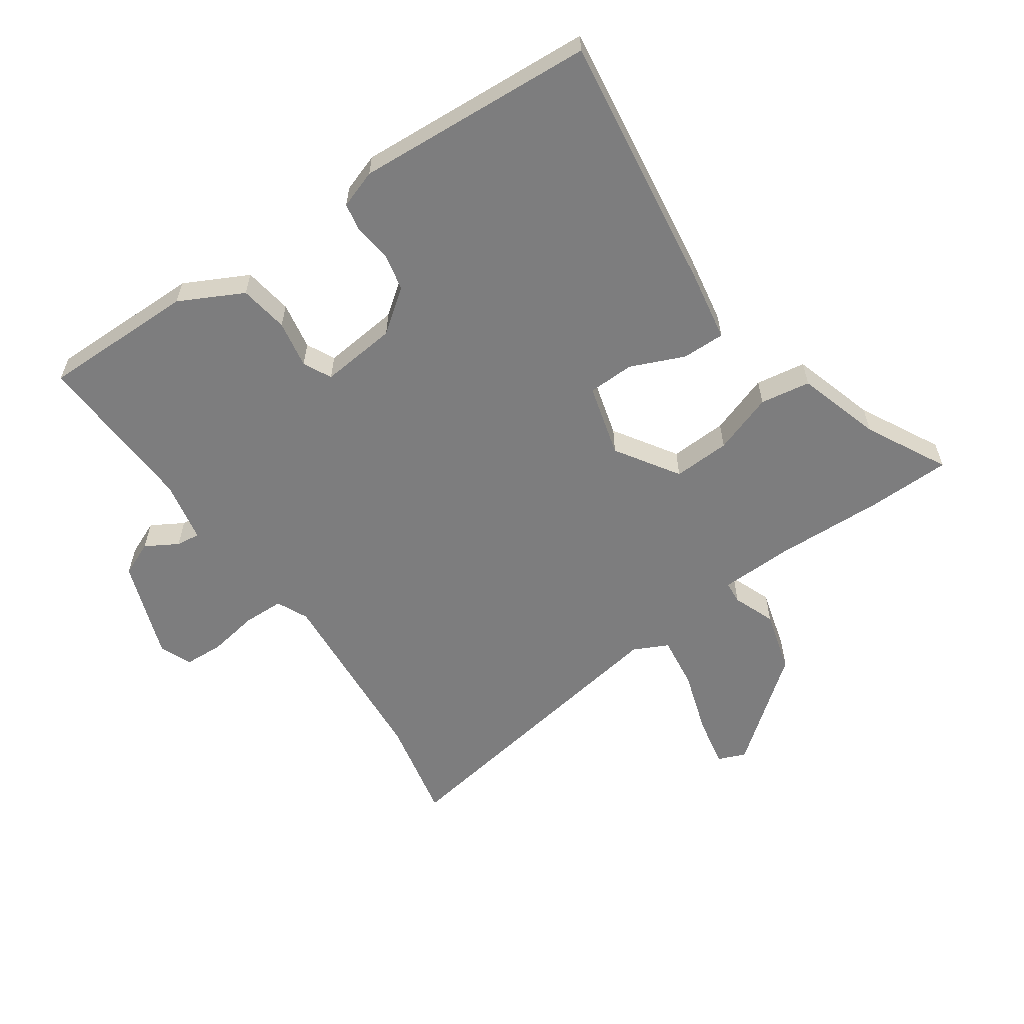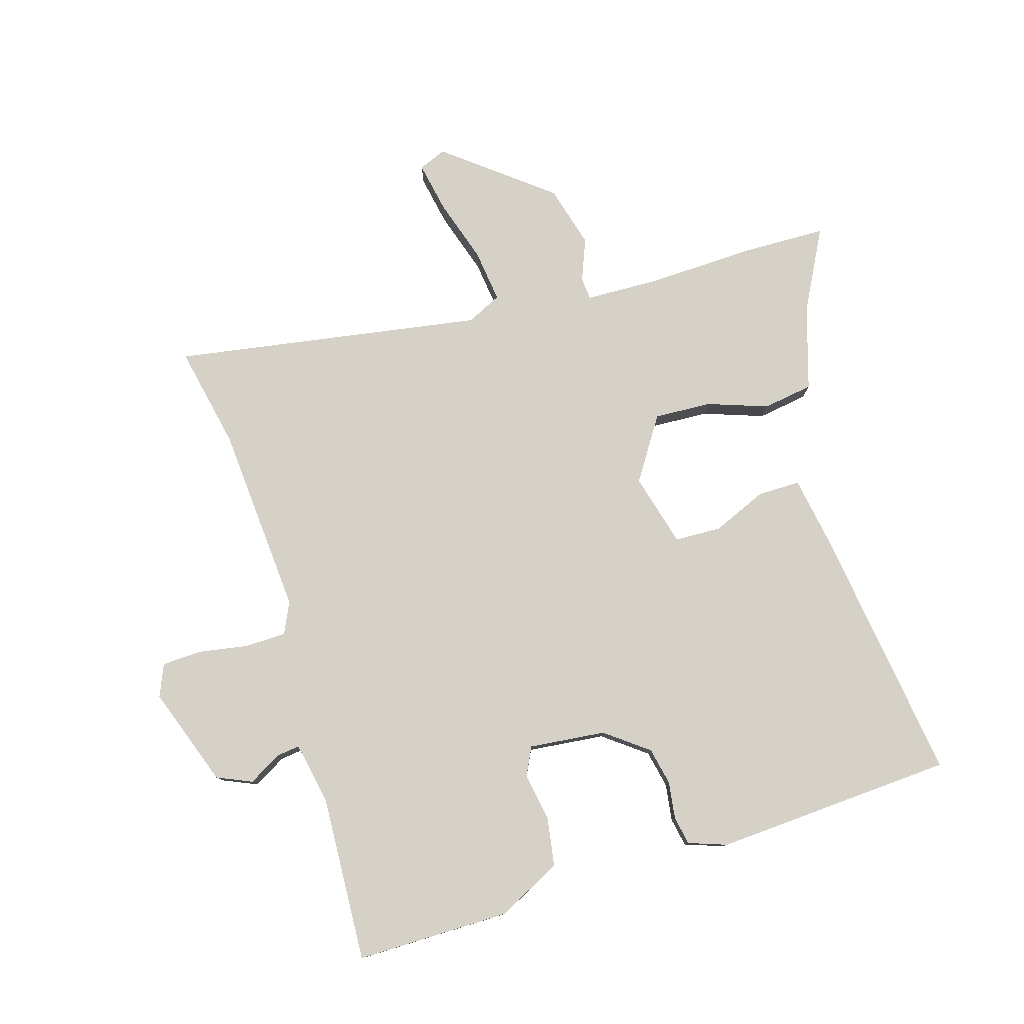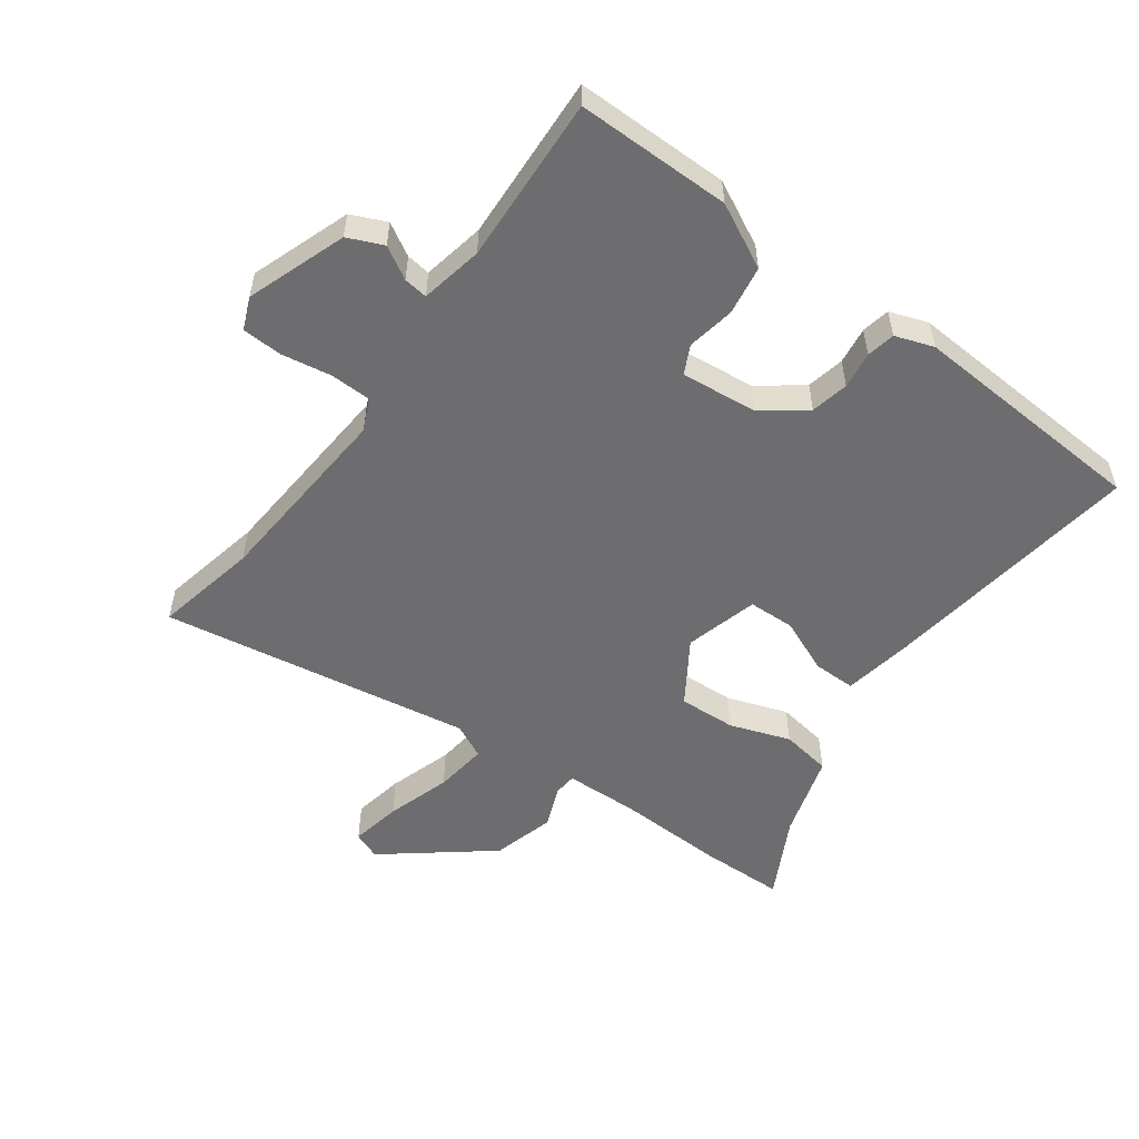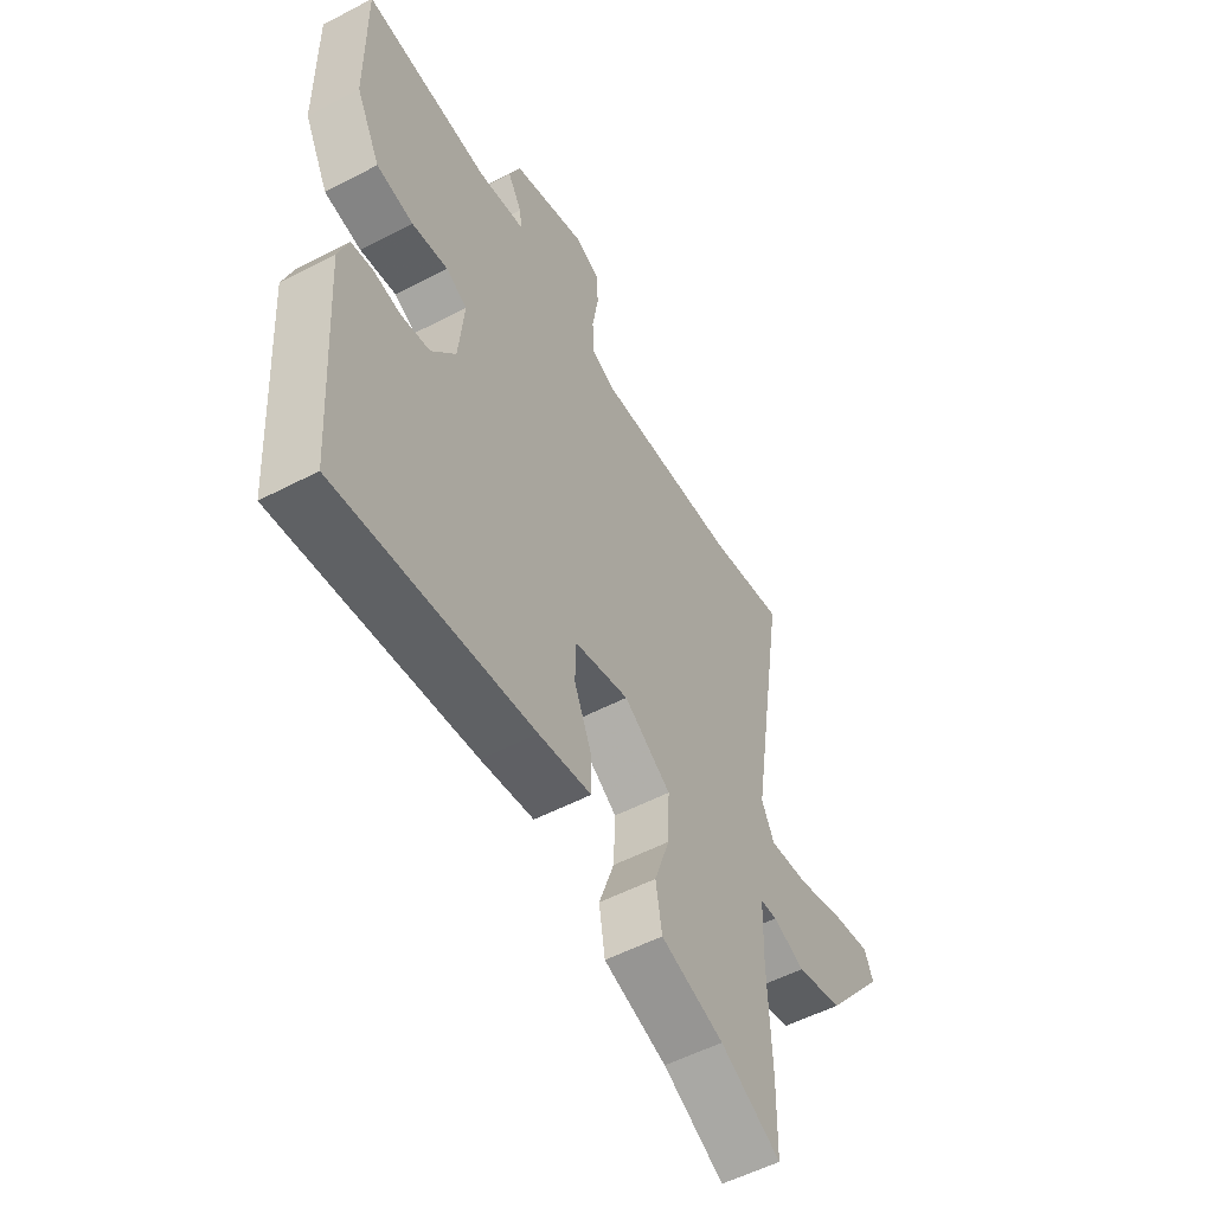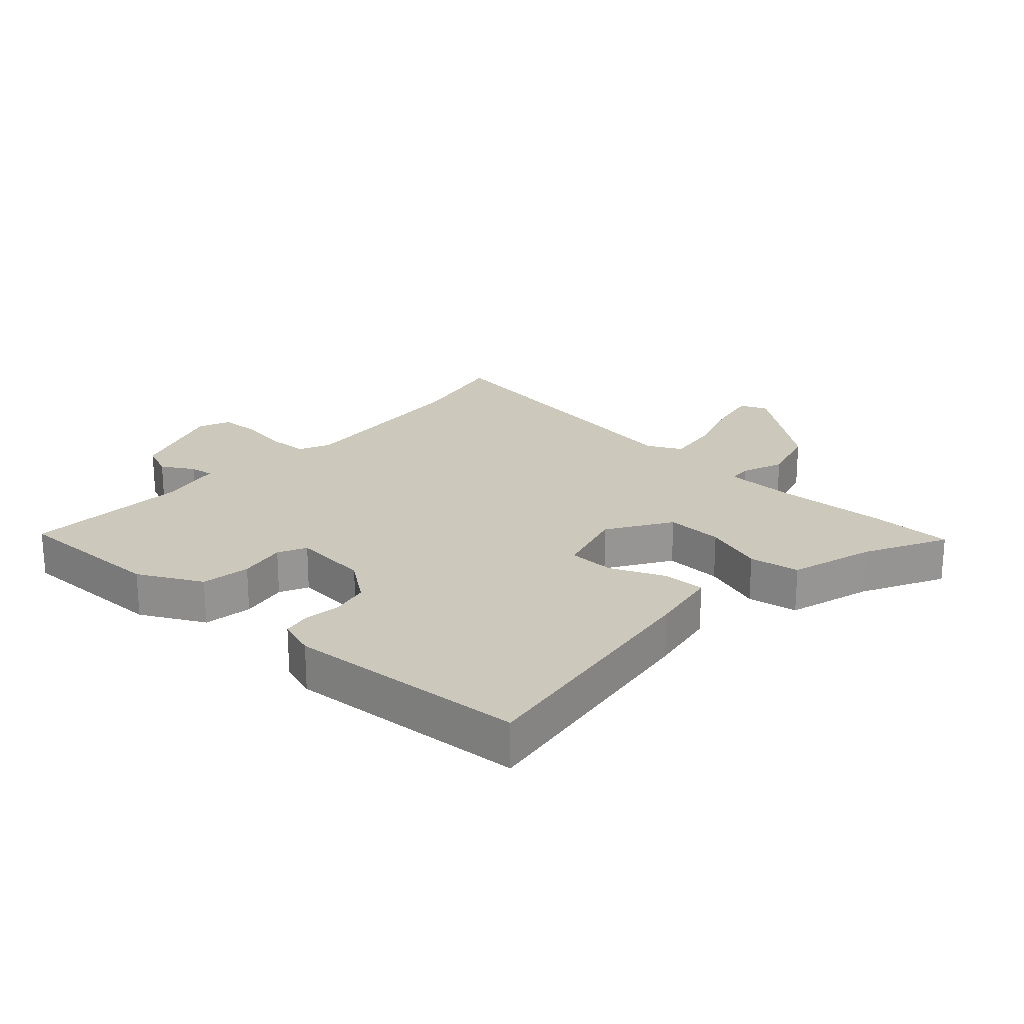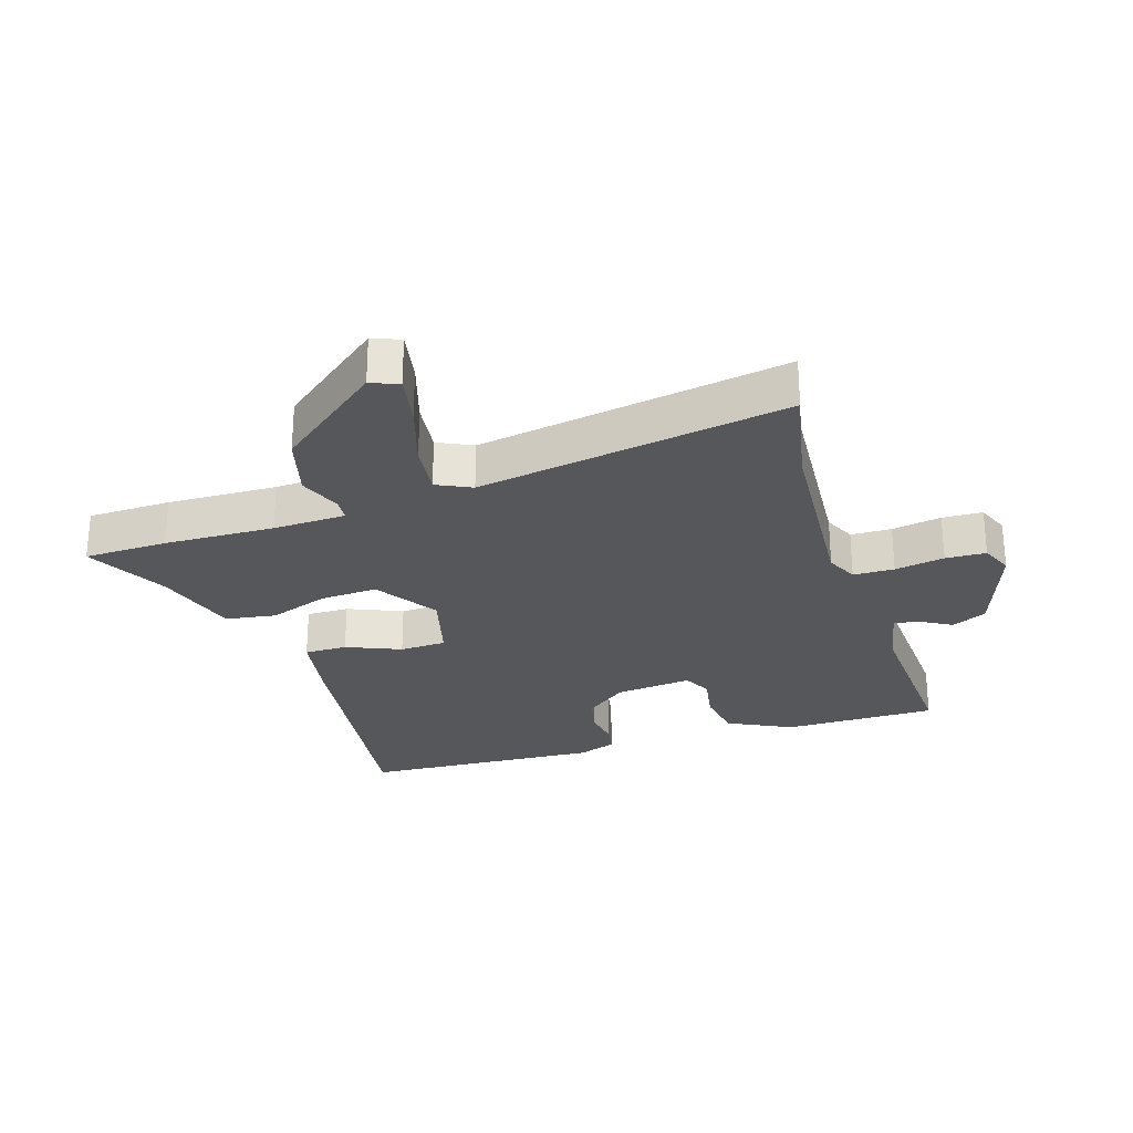
<metadata>
{"format":"obj","ext":"obj","renderer":"f3d","projection":"perspective","resolution":1024,"background":"white","views":[{"elev":-59.2,"azim":124.9,"up":"+Y"},{"elev":78.9,"azim":73.5,"up":"+Y"},{"elev":-54.1,"azim":54.2,"up":"+Y"},{"elev":-54.3,"azim":119.0,"up":"+Z"},{"elev":22.2,"azim":132.2,"up":"+Y"},{"elev":-27.2,"azim":-71.9,"up":"+Y"}]}
</metadata>
<code>
v 0.477 0.07 0.503
v 0.475 0.07 0.258
v 0.423 0.07 0.157
v 0.345 0.07 0.145
v 0.269 0.07 0.159
v 0.224 0.07 0.137
v 0.236 0.07 0.015
v 0.287 0.07 -0.053
v 0.347 0.07 -0.066
v 0.406 0.07 -0.058
v 0.451 0.07 -0.067
v 0.472 0.07 -0.128
v 0.447 0.07 -0.509
v 0.033 0.07 -0.45
v -0.079 0.07 -0.43
v -0.078 0.07 -0.362
v -0.041 0.07 -0.276
v -0.043 0.07 -0.202
v -0.159 0.07 -0.17
v -0.259 0.07 -0.234
v -0.255 0.07 -0.325
v -0.222 0.07 -0.421
v -0.235 0.07 -0.501
v -0.369 0.07 -0.541
v -0.498 0.07 -0.608
v -0.5 0.07 -0.475
v -0.493 0.07 -0.3
v -0.496 0.07 -0.184
v -0.532 0.07 -0.181
v -0.599 0.07 -0.207
v -0.698 0.07 -0.179
v -0.828 0.07 -0.013
v -0.81 0.07 0.031
v -0.729 0.07 0.015
v -0.627 0.07 -0.018
v -0.543 0.07 -0.029
v -0.516 0.07 0.026
v -0.594 0.07 0.52
v -0.43 0.07 0.485
v -0.127 0.07 0.461
v -0.077 0.07 0.484
v -0.075 0.07 0.549
v -0.088 0.07 0.628
v -0.085 0.07 0.692
v -0.034 0.07 0.713
v 0.124 0.07 0.656
v 0.148 0.07 0.6
v 0.118 0.07 0.549
v 0.113 0.07 0.511
v 0.212 0.07 0.491
v 0.477 0 0.503
v 0.475 0 0.258
v 0.423 0 0.157
v 0.345 0 0.145
v 0.269 0 0.159
v 0.224 0 0.137
v 0.236 0 0.015
v 0.287 0 -0.053
v 0.347 0 -0.066
v 0.406 0 -0.058
v 0.451 0 -0.067
v 0.472 0 -0.128
v 0.447 0 -0.509
v 0.033 0 -0.45
v -0.079 0 -0.43
v -0.078 0 -0.362
v -0.041 0 -0.276
v -0.043 0 -0.202
v -0.159 0 -0.17
v -0.259 0 -0.234
v -0.255 0 -0.325
v -0.222 0 -0.421
v -0.235 0 -0.501
v -0.369 0 -0.541
v -0.498 0 -0.608
v -0.5 0 -0.475
v -0.493 0 -0.3
v -0.496 0 -0.184
v -0.532 0 -0.181
v -0.599 0 -0.207
v -0.698 0 -0.179
v -0.828 0 -0.013
v -0.81 0 0.031
v -0.729 0 0.015
v -0.627 0 -0.018
v -0.543 0 -0.029
v -0.516 0 0.026
v -0.594 0 0.52
v -0.43 0 0.485
v -0.127 0 0.461
v -0.077 0 0.484
v -0.075 0 0.549
v -0.088 0 0.628
v -0.085 0 0.692
v -0.034 0 0.713
v 0.124 0 0.656
v 0.148 0 0.6
v 0.118 0 0.549
v 0.113 0 0.511
v 0.212 0 0.491
f 45 46 47 48
f 45 48 49
f 42 43 44 45
f 41 42 45 49
f 40 41 49 50
f 37 38 39
f 37 39 40
f 36 37 40 50
f 32 33 34 35
f 32 35 36
f 29 30 31 32
f 28 29 32 36
f 24 25 26 27
f 24 27 28
f 21 22 23 24
f 20 21 24 28
f 19 20 28 36
f 14 15 16 17
f 14 17 18
f 13 14 18
f 12 13 18
f 9 10 11 12
f 8 9 12 18
f 7 8 18 19
f 2 3 4 5
f 50 1 2 5
f 50 5 6
f 36 50 6
f 6 7 19 36
f 98 97 96 95
f 99 98 95
f 95 94 93 92
f 99 95 92 91
f 100 99 91 90
f 89 88 87
f 90 89 87
f 100 90 87 86
f 85 84 83 82
f 86 85 82
f 82 81 80 79
f 86 82 79 78
f 77 76 75 74
f 78 77 74
f 74 73 72 71
f 78 74 71 70
f 86 78 70 69
f 67 66 65 64
f 68 67 64
f 68 64 63
f 68 63 62
f 62 61 60 59
f 68 62 59 58
f 69 68 58 57
f 55 54 53 52
f 55 52 51 100
f 56 55 100
f 56 100 86
f 86 69 57 56
f 1 51 52 2
f 2 52 53 3
f 3 53 54 4
f 4 54 55 5
f 5 55 56 6
f 6 56 57 7
f 7 57 58 8
f 8 58 59 9
f 9 59 60 10
f 10 60 61 11
f 11 61 62 12
f 12 62 63 13
f 13 63 64 14
f 14 64 65 15
f 15 65 66 16
f 16 66 67 17
f 17 67 68 18
f 18 68 69 19
f 19 69 70 20
f 20 70 71 21
f 21 71 72 22
f 22 72 73 23
f 23 73 74 24
f 24 74 75 25
f 25 75 76 26
f 26 76 77 27
f 27 77 78 28
f 28 78 79 29
f 29 79 80 30
f 30 80 81 31
f 31 81 82 32
f 32 82 83 33
f 33 83 84 34
f 34 84 85 35
f 35 85 86 36
f 36 86 87 37
f 37 87 88 38
f 38 88 89 39
f 39 89 90 40
f 40 90 91 41
f 41 91 92 42
f 42 92 93 43
f 43 93 94 44
f 44 94 95 45
f 45 95 96 46
f 46 96 97 47
f 47 97 98 48
f 48 98 99 49
f 49 99 100 50
f 50 100 51 1

</code>
